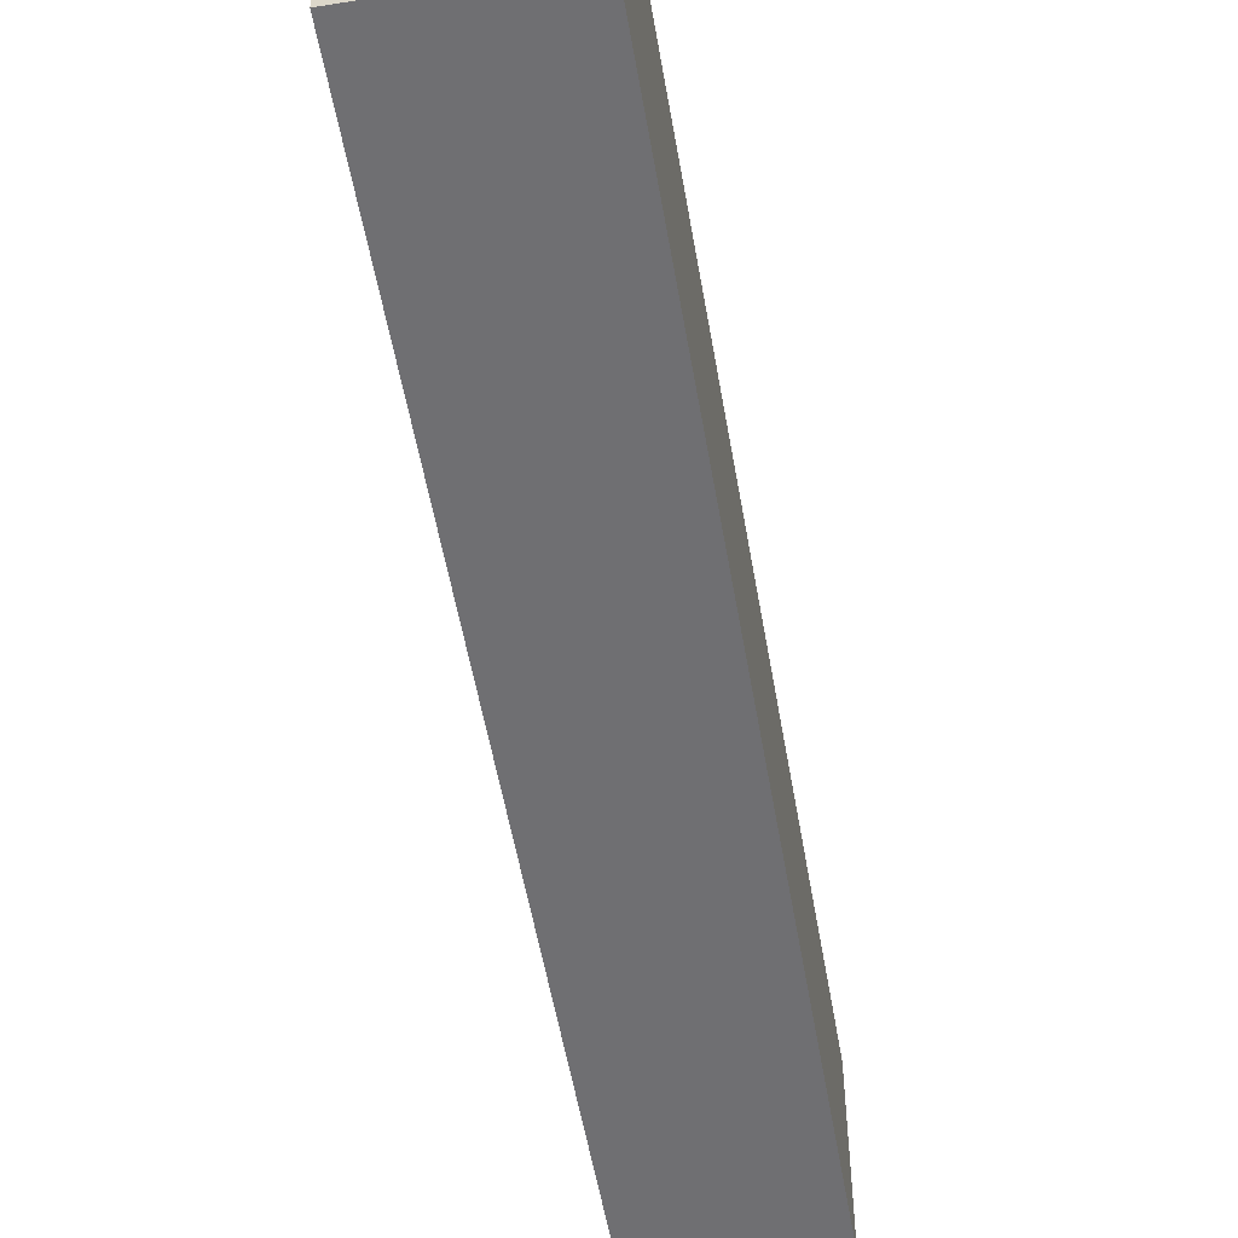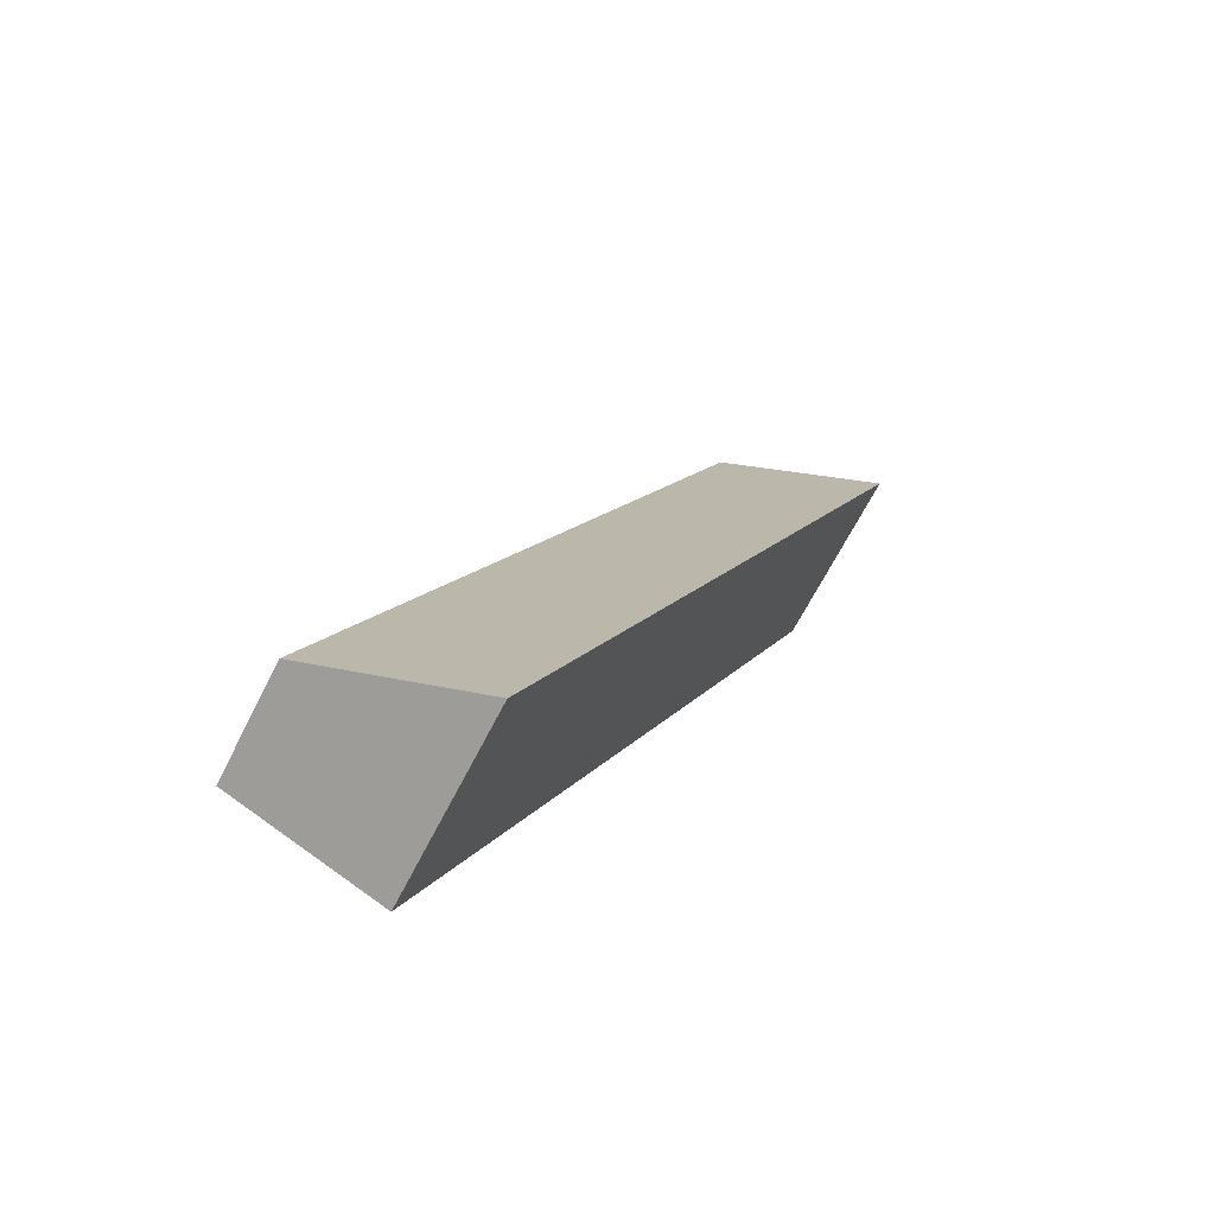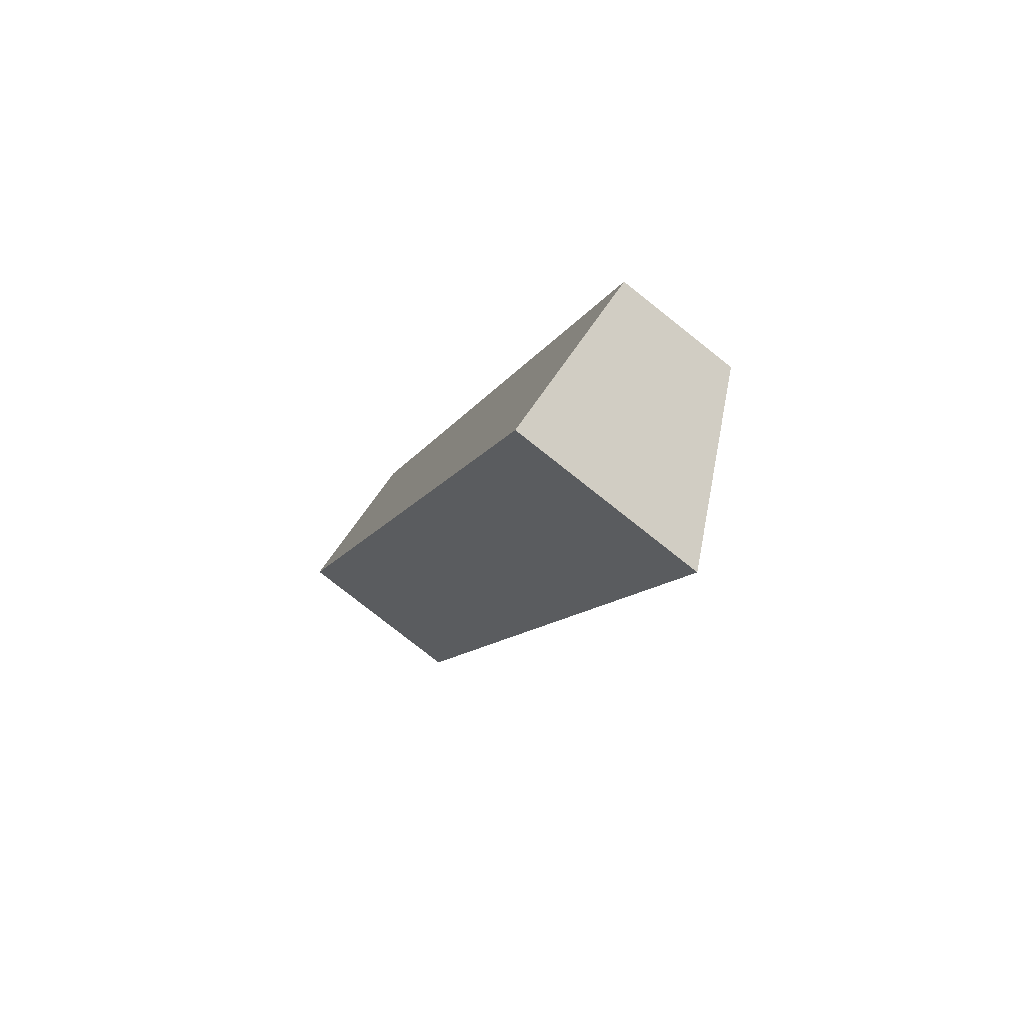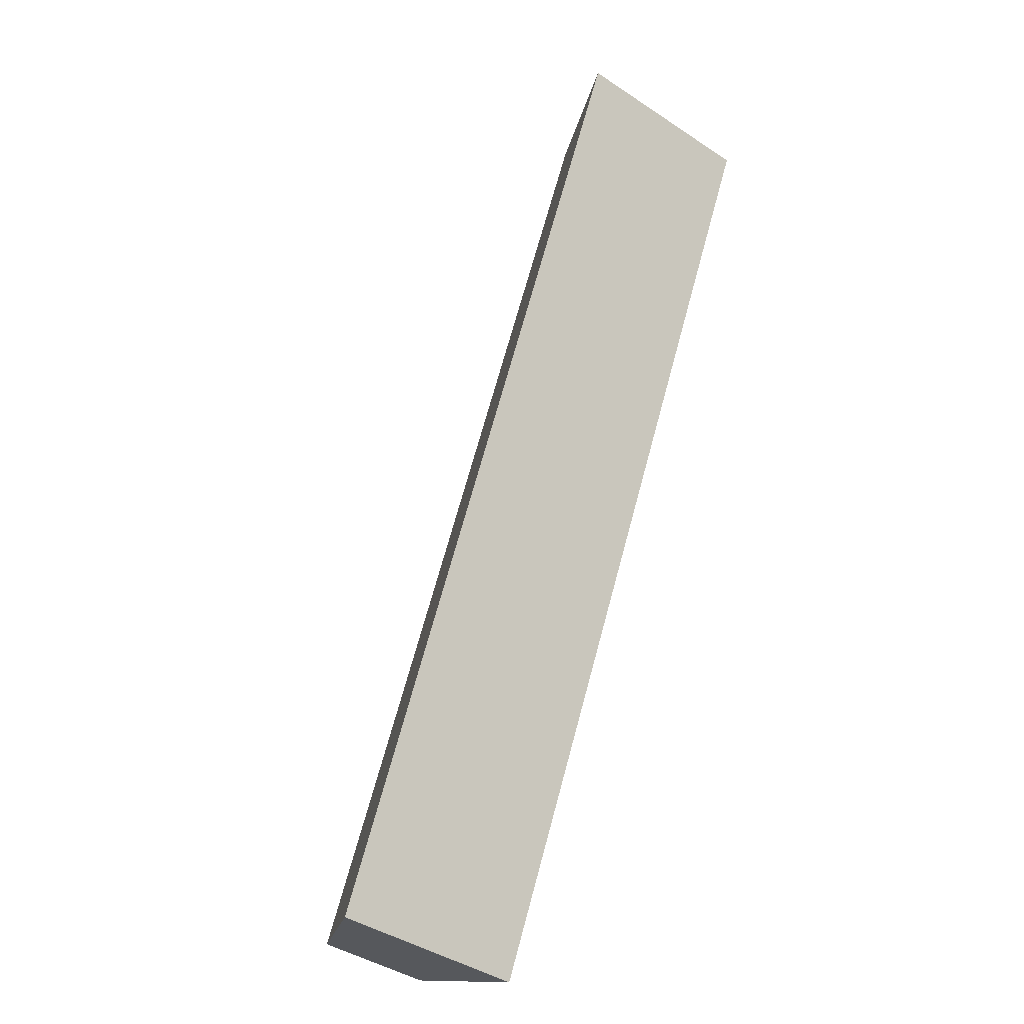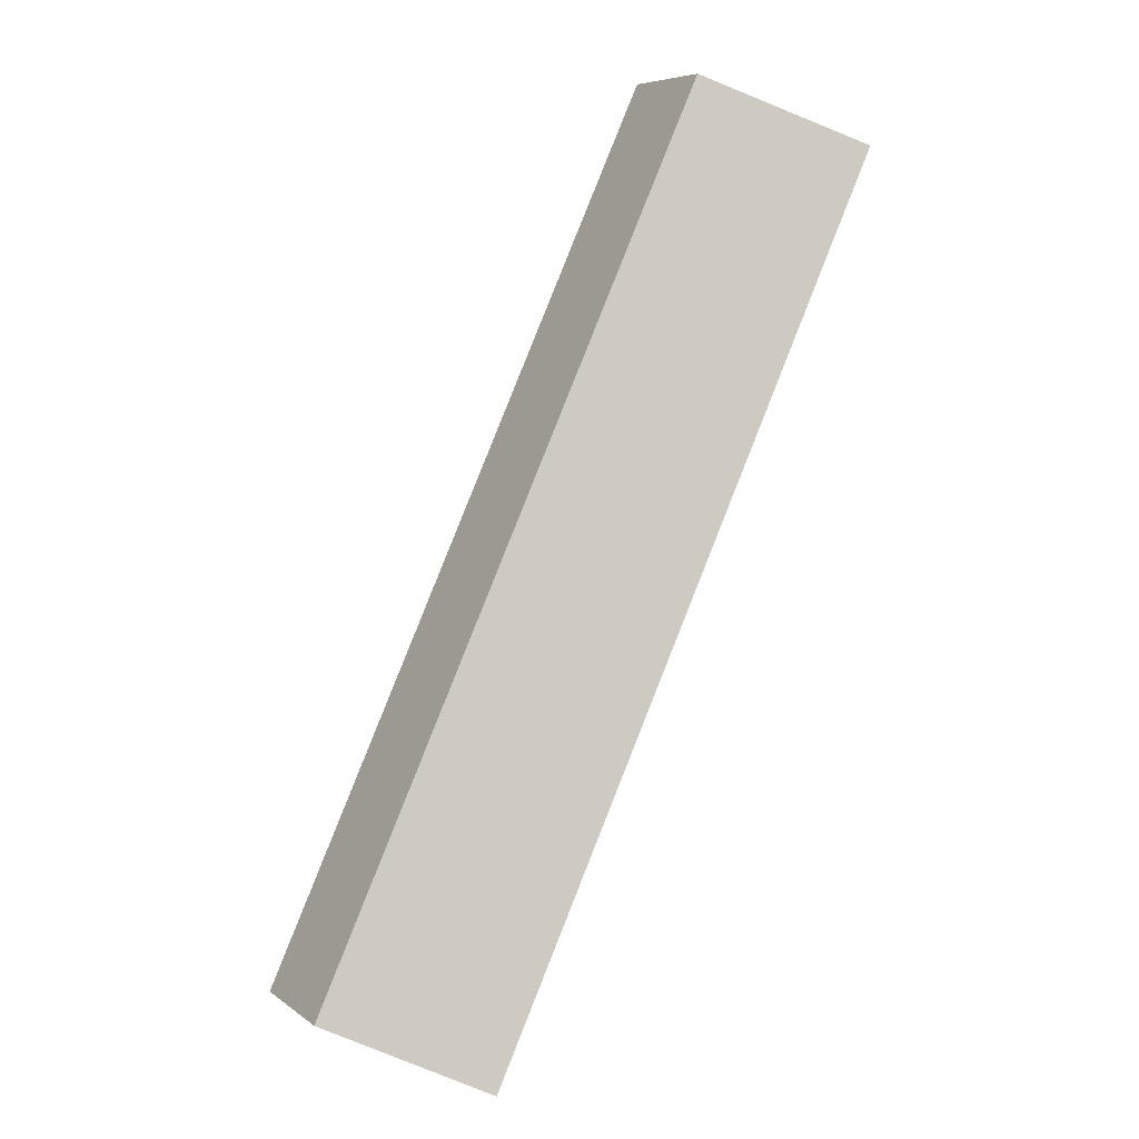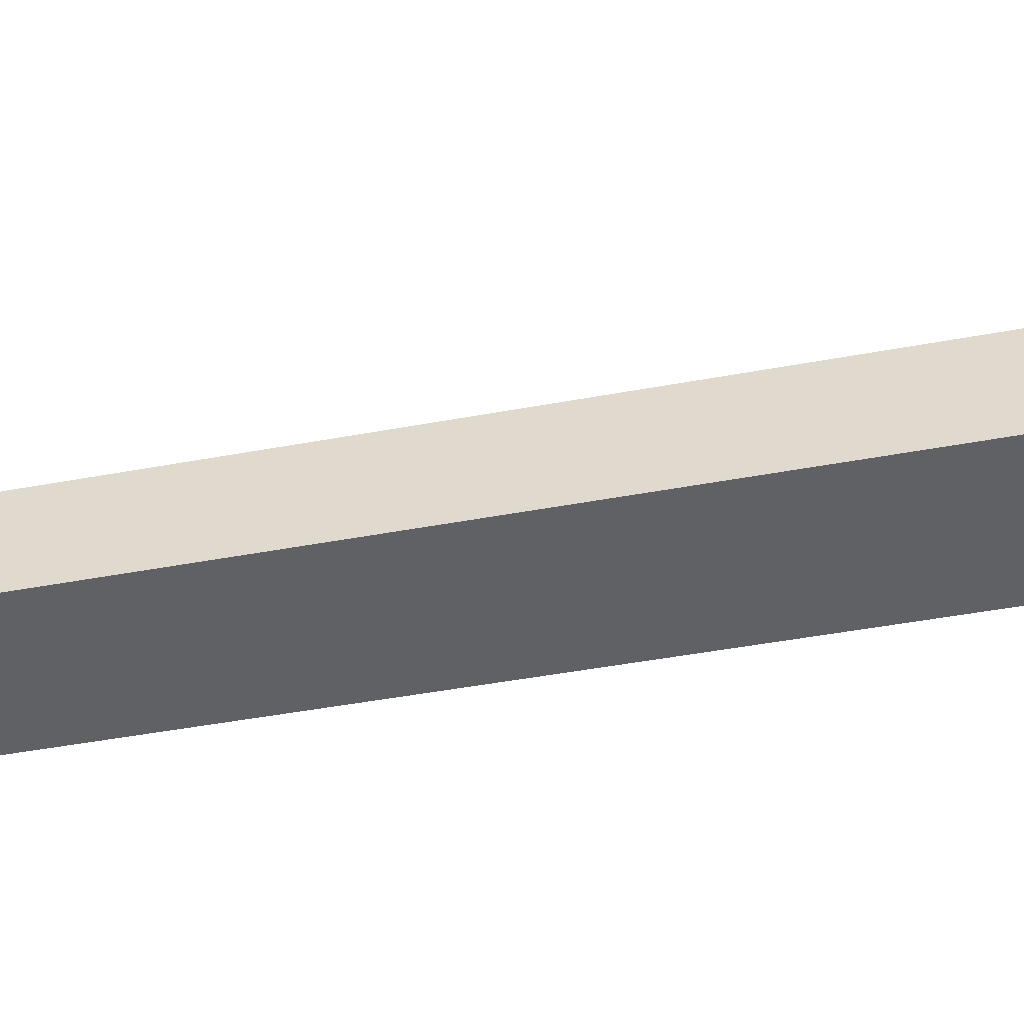
<metadata>
{"format":"obj","ext":"obj","renderer":"f3d","projection":"perspective","resolution":1024,"background":"white","views":[{"elev":-54.7,"azim":165.1,"up":"+Y"},{"elev":-65.7,"azim":153.2,"up":"+Z"},{"elev":-79.1,"azim":51.7,"up":"+Z"},{"elev":-42.5,"azim":-128.3,"up":"+Z"},{"elev":6.7,"azim":152.2,"up":"+Z"},{"elev":-48.9,"azim":76.9,"up":"+Y"}]}
</metadata>
<code>
v  4.069 1.958 -8.863
v  1.495 1.183 0.683
v  5.571 1.183 -8.179
v  0 1.955 1.197e-16
v  4.069 5.427e-16 -8.863
v  5.571 5.008e-16 -8.179
v  0 0 0
v  1.495 -4.182e-17 0.683
g defaultobject
f 1 2 3
f 2 1 4
f 3 5 1
f 5 3 6
f 5 4 1
f 4 5 7
f 7 2 4
f 2 7 8
f 8 3 2
f 3 8 6
f 8 5 6
f 5 8 7

</code>
